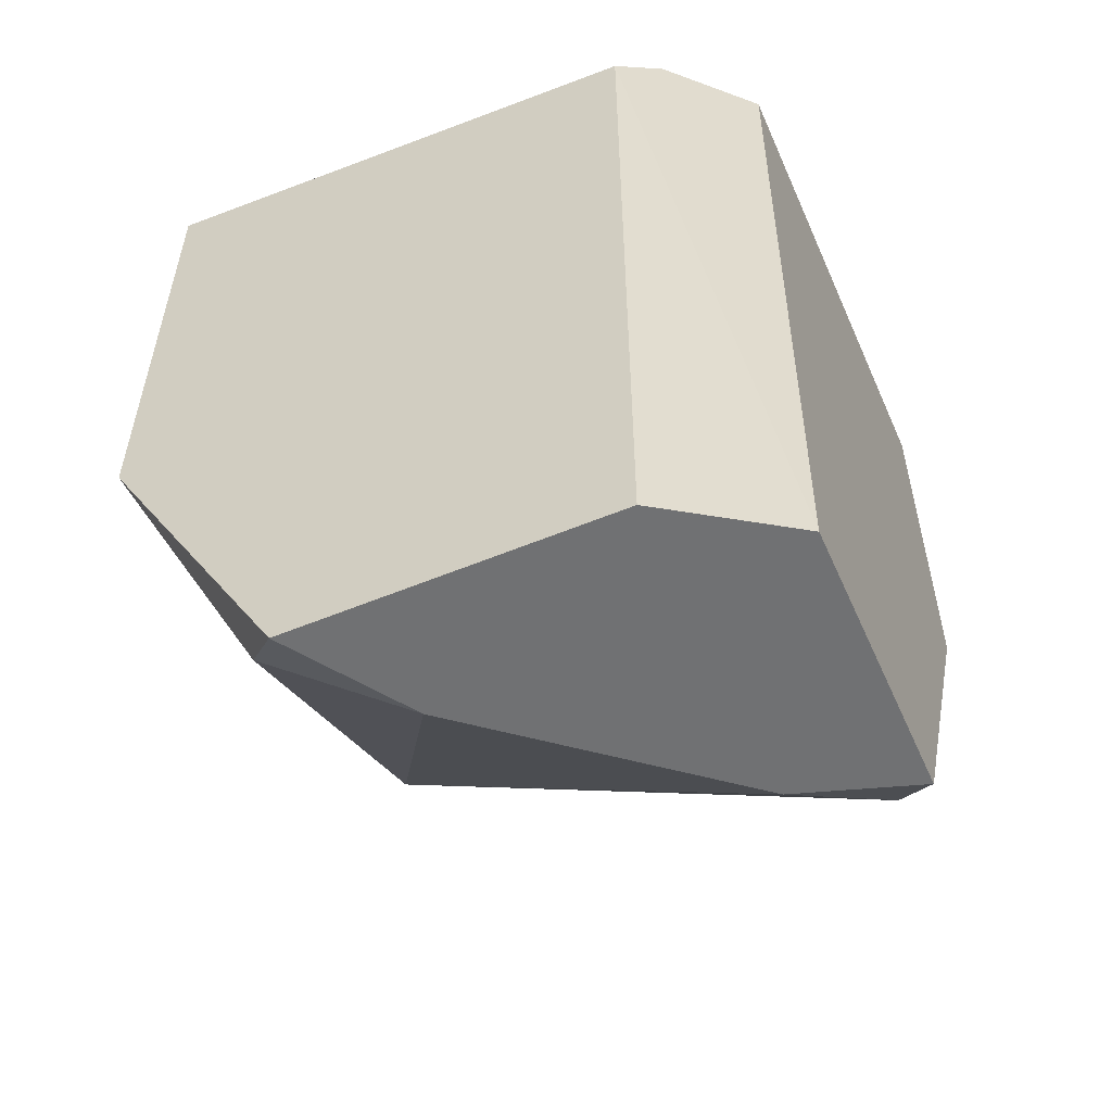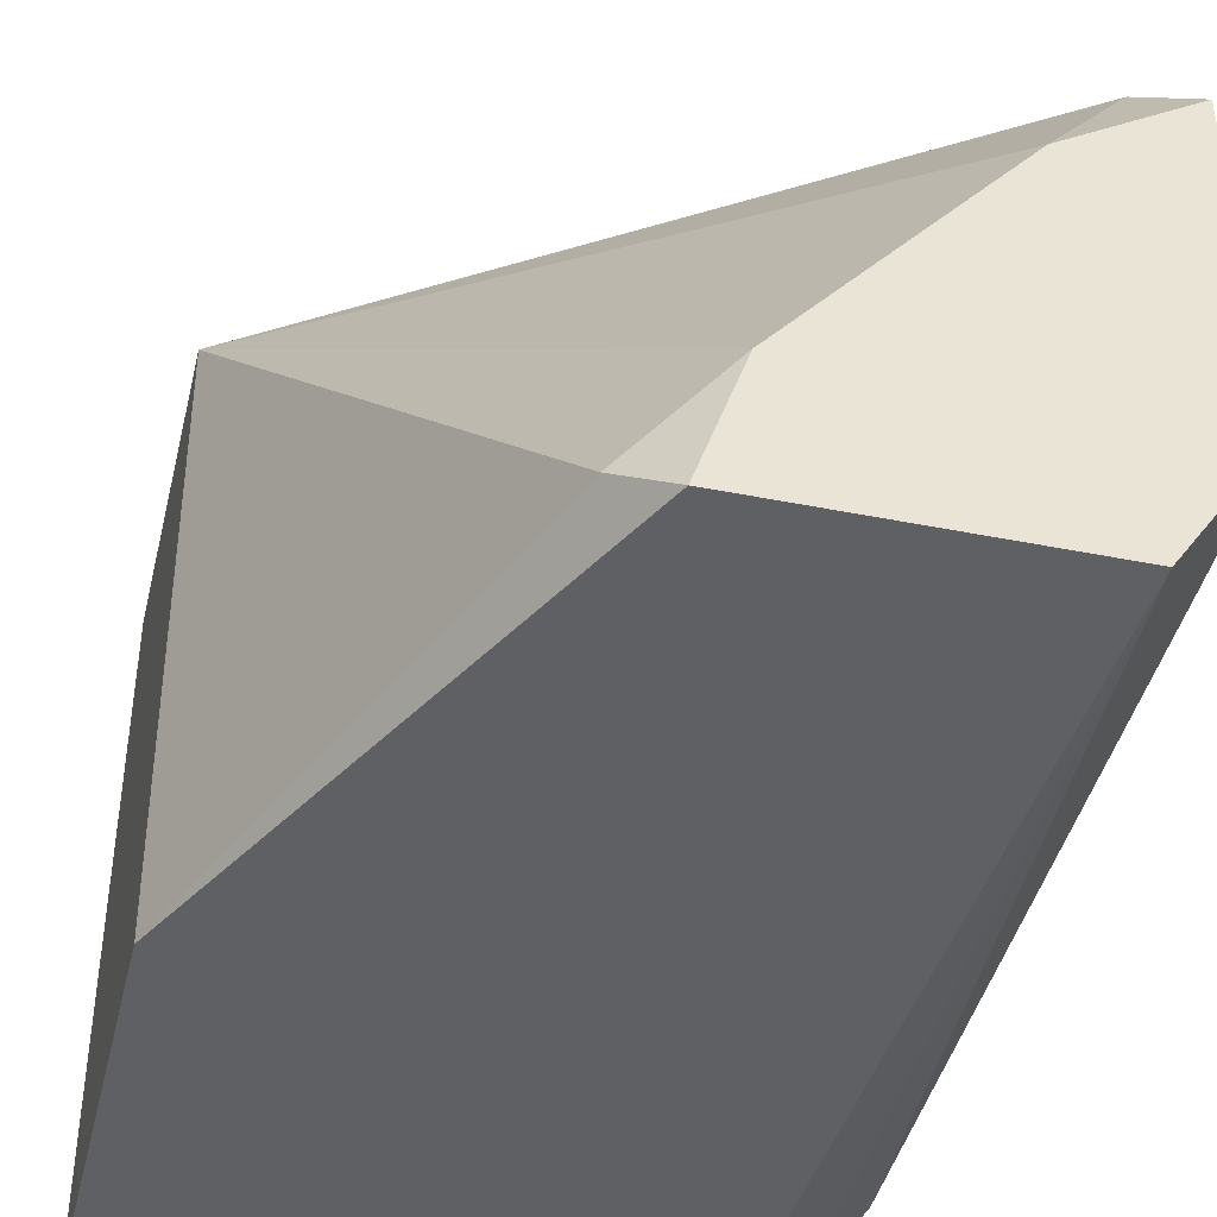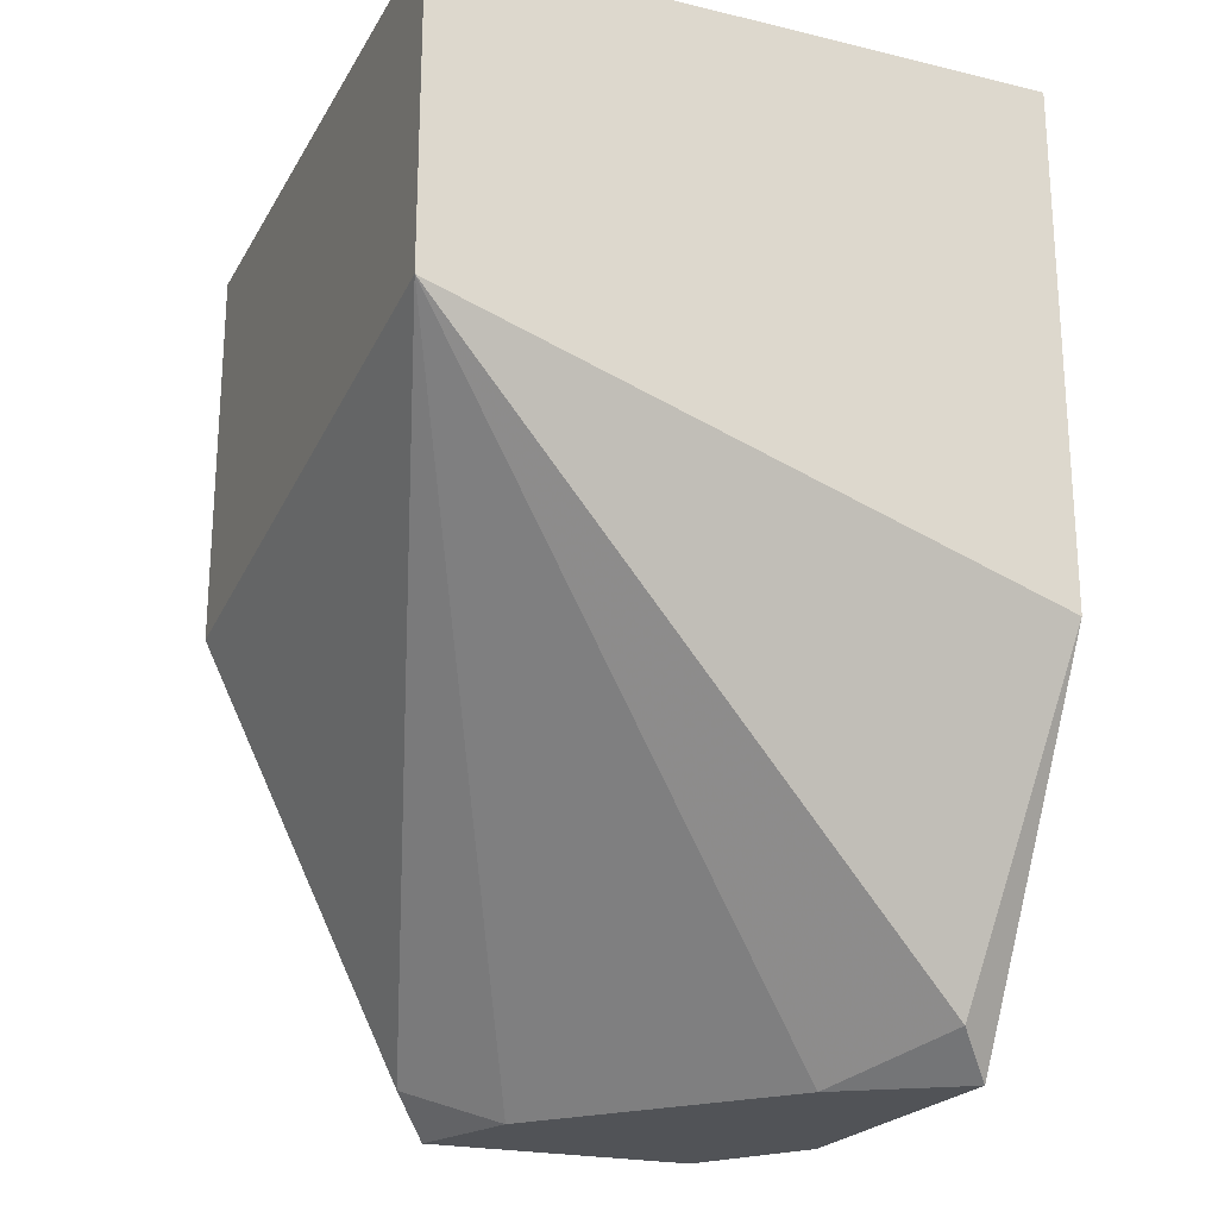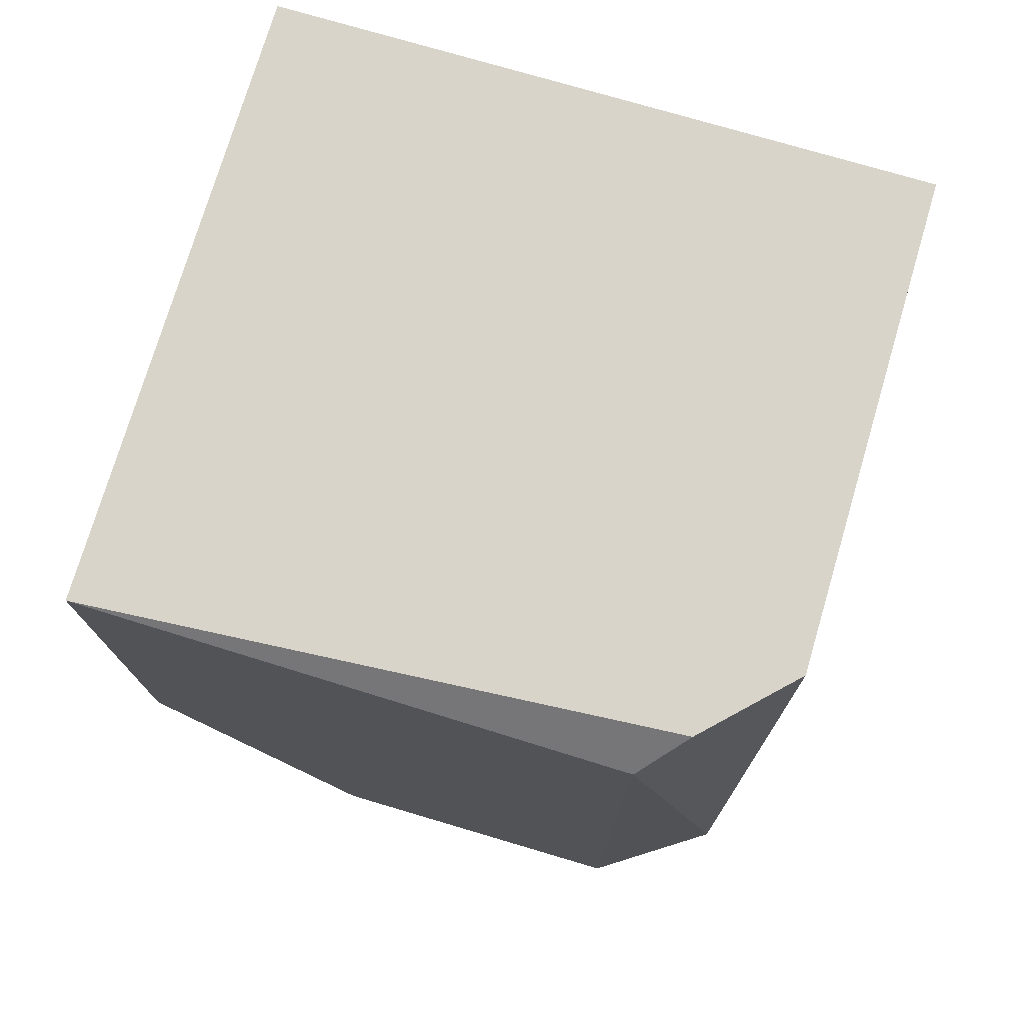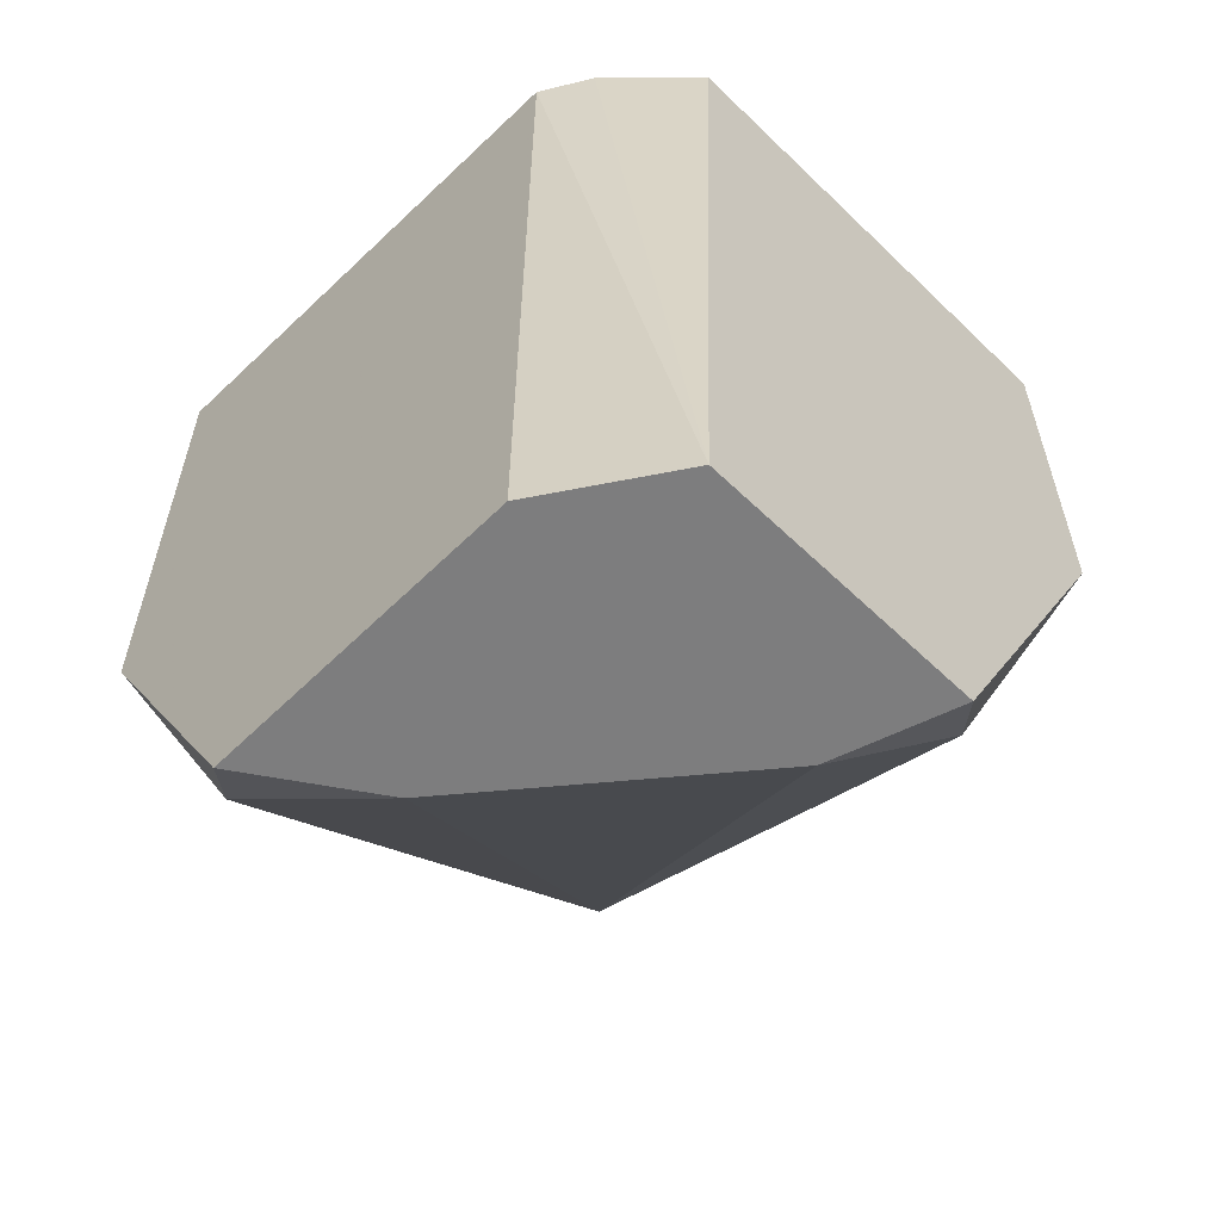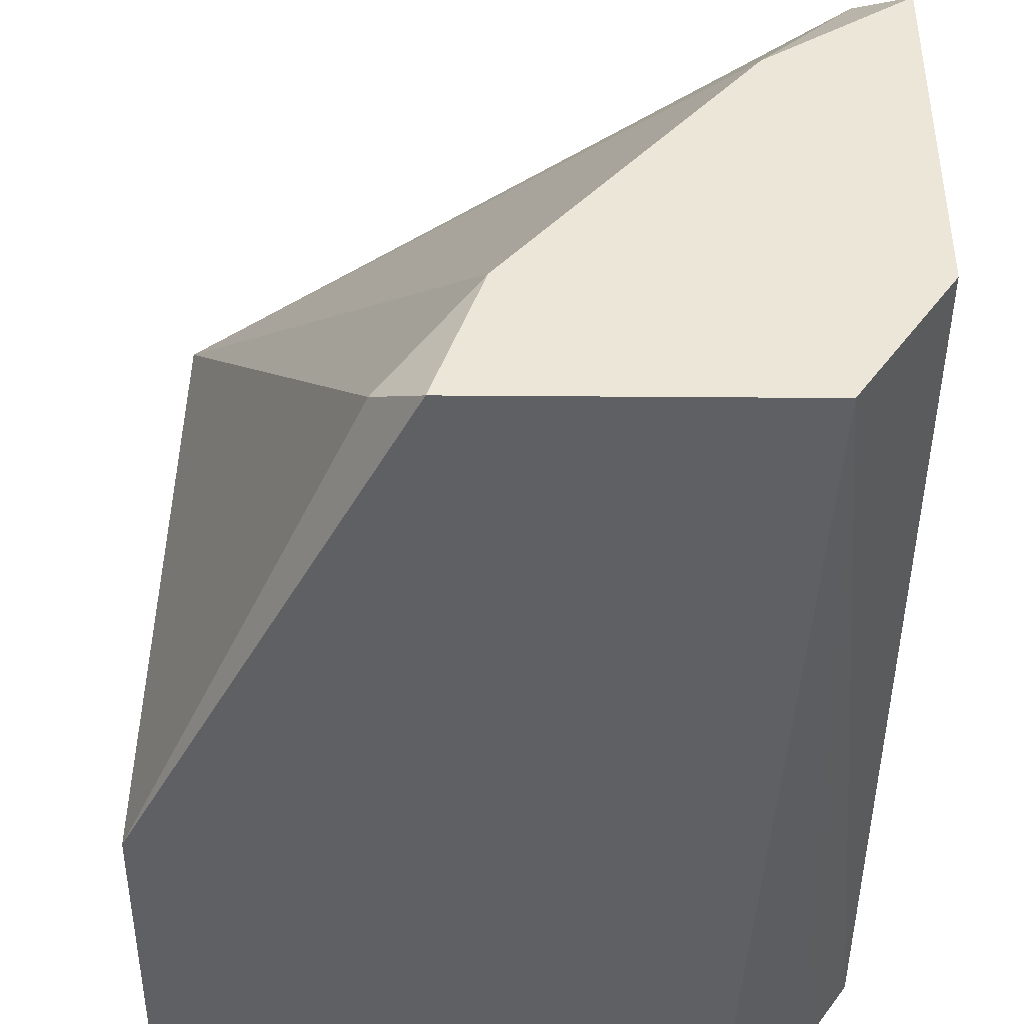
<metadata>
{"format":"obj","ext":"obj","renderer":"f3d","projection":"perspective","resolution":1024,"background":"white","views":[{"elev":-55.1,"azim":113.7,"up":"+Y"},{"elev":-43.0,"azim":-13.4,"up":"+Z"},{"elev":-22.1,"azim":-22.6,"up":"+Y"},{"elev":75.2,"azim":106.5,"up":"+Y"},{"elev":-59.1,"azim":135.3,"up":"+Y"},{"elev":-44.0,"azim":-0.5,"up":"+Z"}]}
</metadata>
<code>
v 0.01638 0.003259 0.000943
v 0.01638 0.01475 0.01933
v 0.01638 0.01475 0.000943
v 0.01638 0.00556 0.01933
v 0.02213 -0.009374 0.002093
v 0.02443 -0.01052 0.004391
v 0.03132 -0.01052 0.000943
v 0.02328 -0.01052 0.000943
v 0.03017 0.01475 0.000943
v 0.03017 -0.01052 0.01128
v 0.03361 0.01475 0.01933
v 0.03361 -0.000183 0.01933
v 0.03361 -0.01052 0.004391
v 0.03361 -0.01052 0.01358
v 0.03361 0.0136 0.004391
v 0.03246 0.01475 0.003241
v 0.03246 -0.009374 0.01473
f 14 17 10
f 2 11 3
f 3 11 16
f 11 2 4
f 2 3 4
f 8 3 7
f 14 8 7
f 14 11 12
f 11 4 12
f 3 8 1
f 4 3 1
f 11 14 13
f 14 7 13
f 3 16 9
f 7 3 9
f 16 7 9
f 16 11 15
f 7 16 15
f 11 13 15
f 13 7 15
f 8 14 6
f 14 12 17
f 12 4 17
f 1 8 5
f 4 1 5
f 8 6 5
f 6 4 5
f 6 14 10
f 4 6 10
f 17 4 10

</code>
